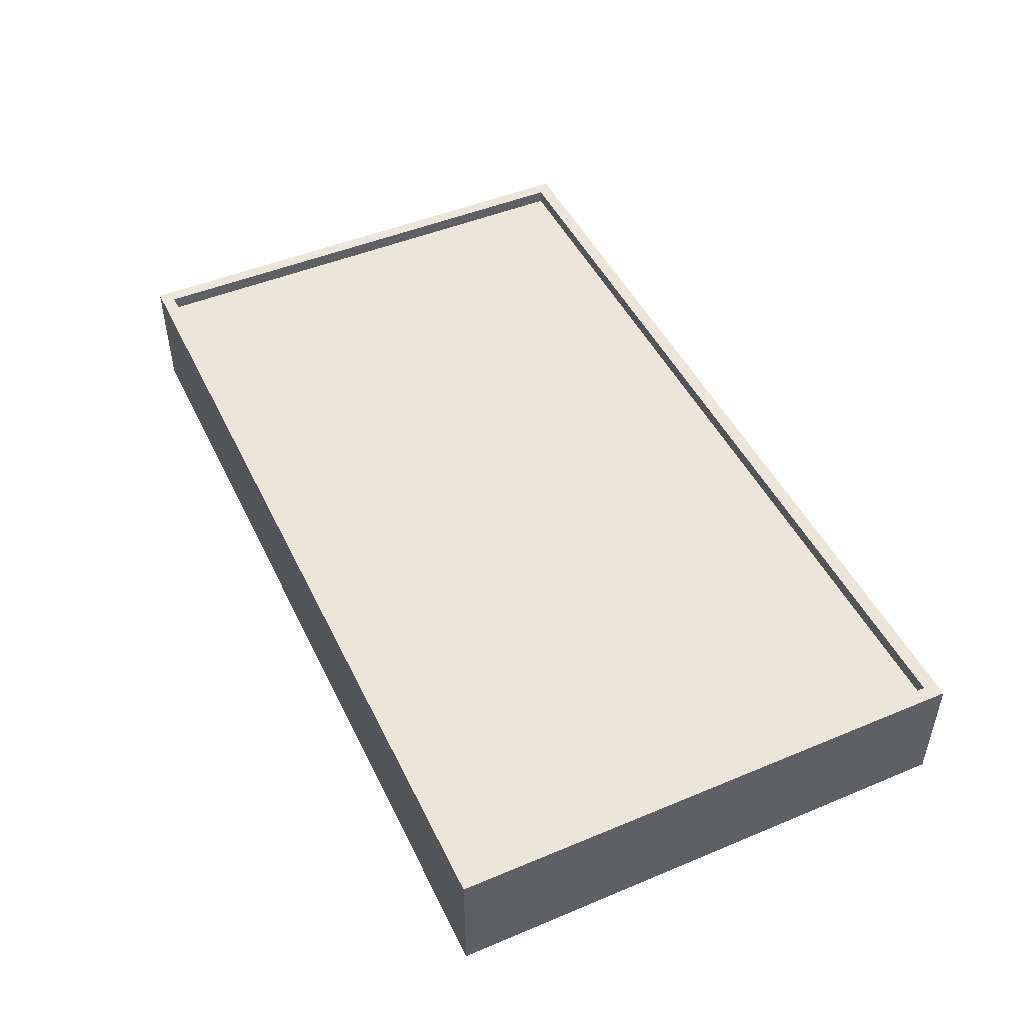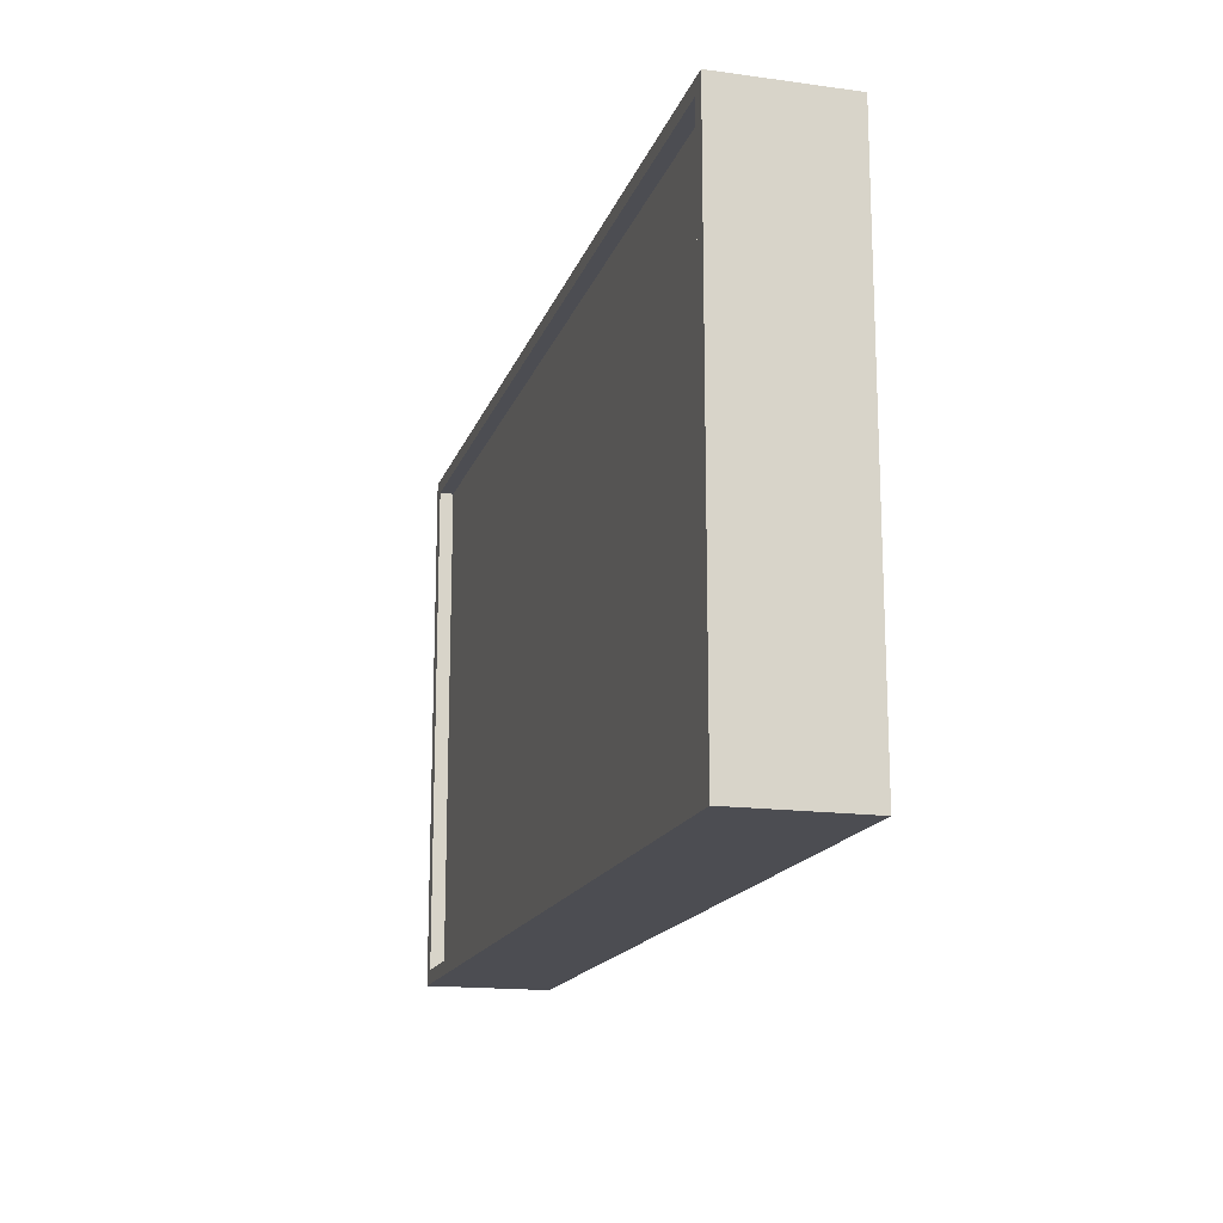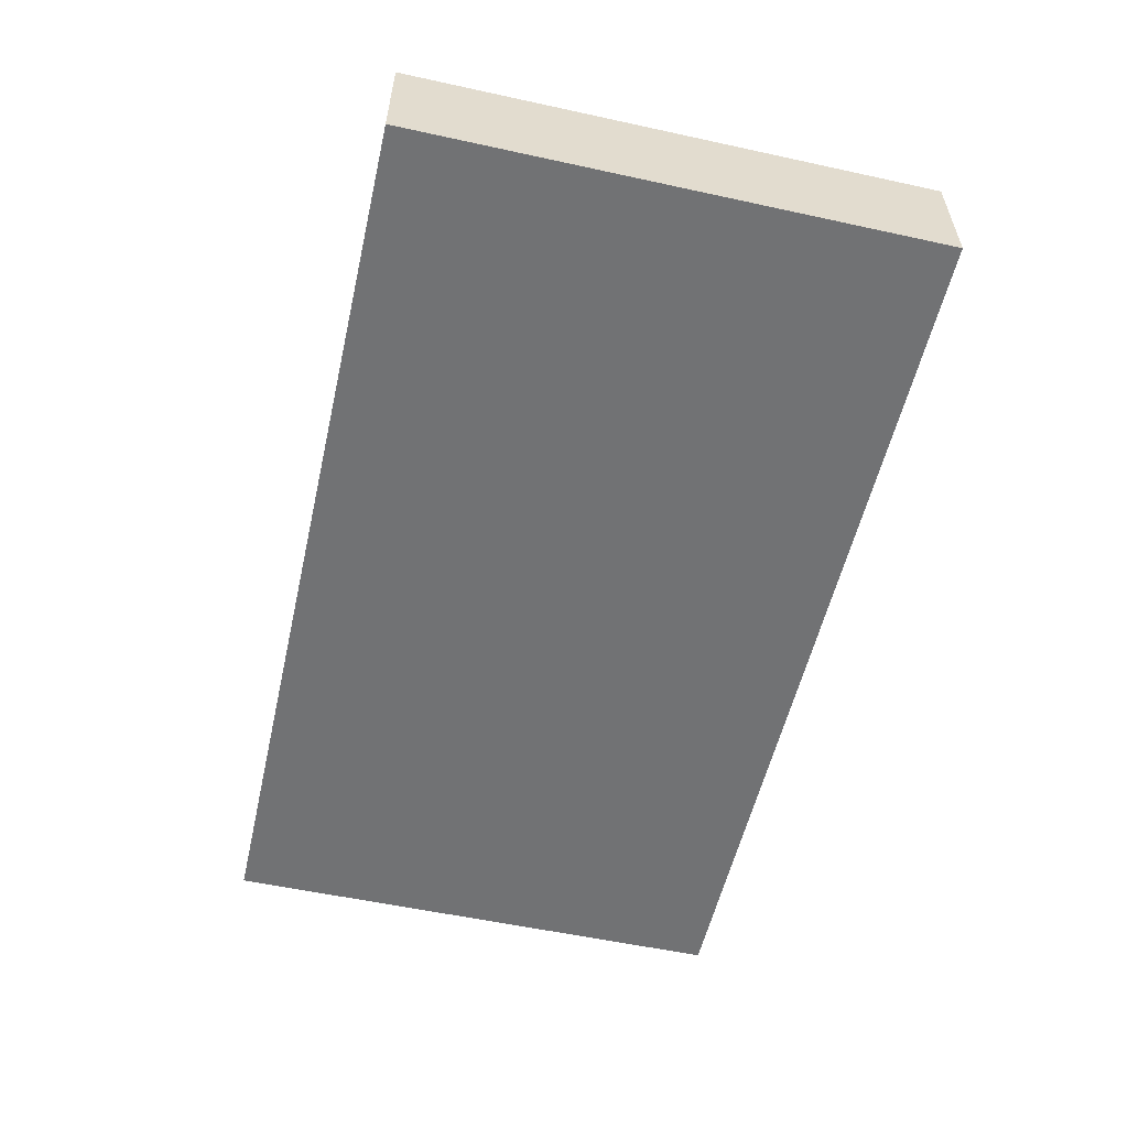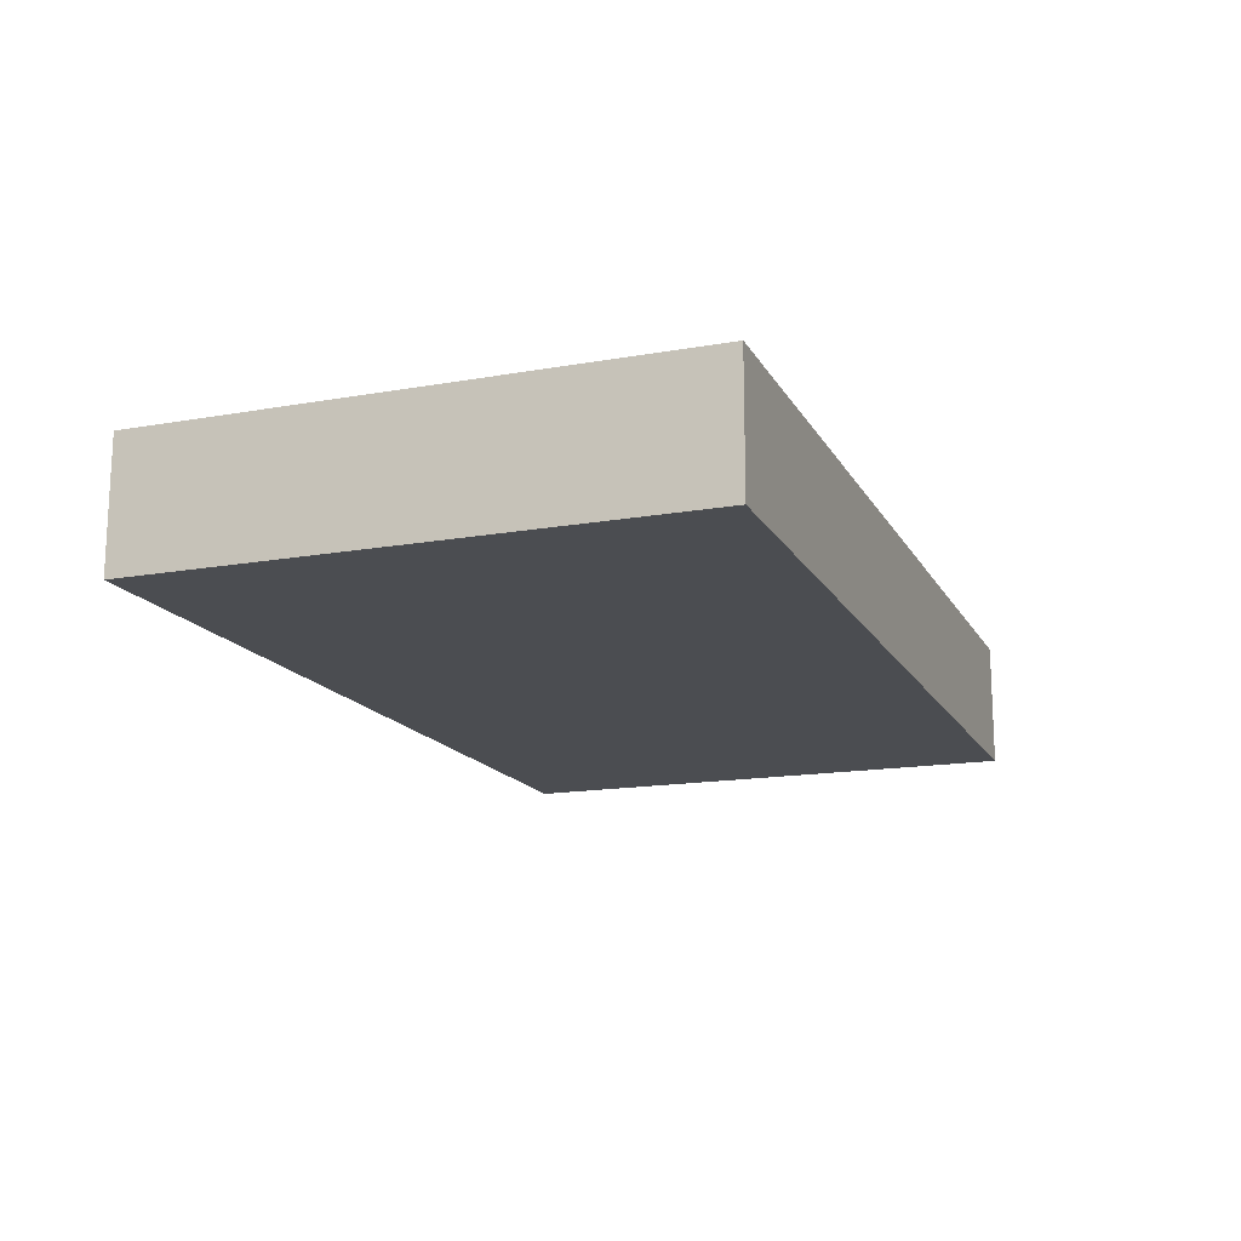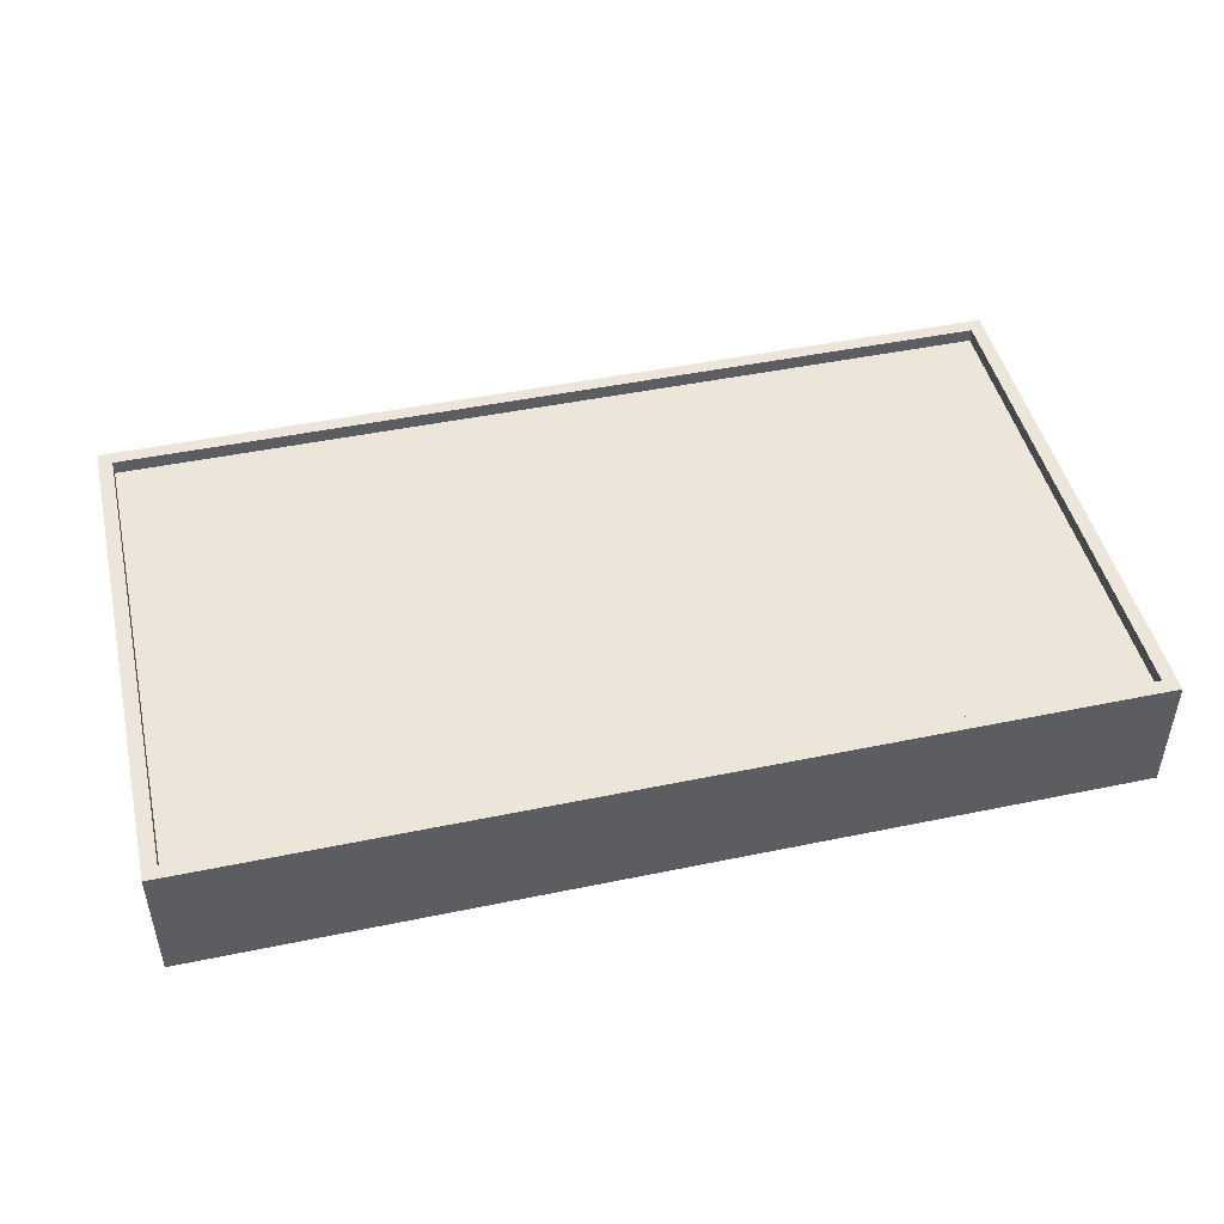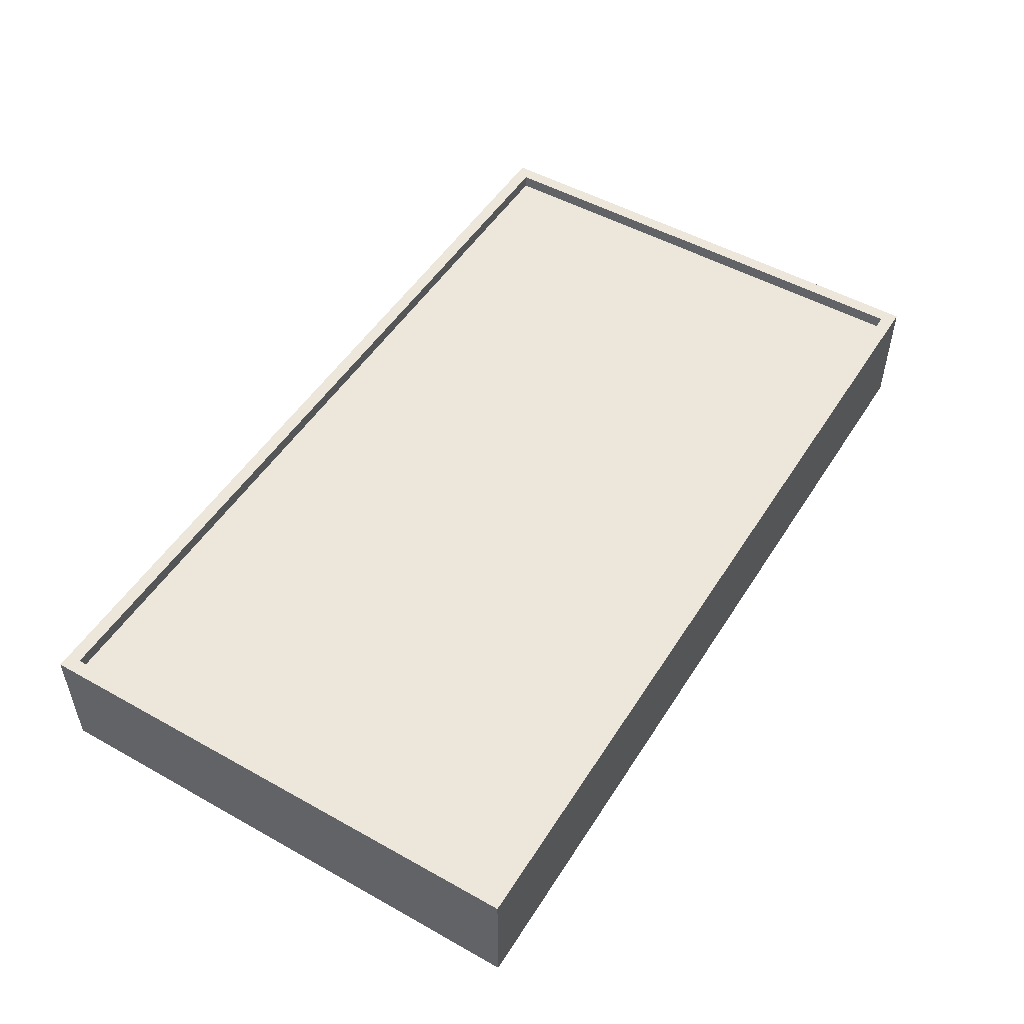
<metadata>
{"format":"obj","ext":"obj","renderer":"f3d","projection":"perspective","resolution":1024,"background":"white","views":[{"elev":47.7,"azim":64.9,"up":"+Z"},{"elev":-16.3,"azim":74.4,"up":"+Y"},{"elev":-55.6,"azim":77.1,"up":"+Z"},{"elev":-15.8,"azim":-69.7,"up":"+Z"},{"elev":46.9,"azim":166.8,"up":"+Z"},{"elev":50.7,"azim":-58.6,"up":"+Z"}]}
</metadata>
<code>
o ObjObject.001
v -3.3 -1.8 0.2353
v -3.3 -1.9 -0.5647
v -3.3 -1.9 0.3353
v -3.3 -1.8 -0.4647
v -3.3 1.8 0.2353
v -3.3 1.8 -0.4647
v -3.3 1.9 0.3353
v -3.3 1.9 -0.5647
v 3.2 1.8 0.3353
v 3.2 -1.8 0.2353
v 3.2 -1.8 0.3353
v 3.2 1.8 0.2353
v -3.2 -1.8 0.3353
v -3.2 -1.8 0.2353
v -3.2 1.8 0.3353
v -3.2 1.8 0.2353
v 3.3 -1.9 0.3353
v 3.3 -1.9 -0.5647
v 3.3 -1.8 0.2353
v 3.3 -1.8 -0.4647
v 3.3 1.8 0.2353
v 3.3 1.8 -0.4647
v 3.3 1.9 0.3353
v 3.3 1.9 -0.5647
v -3.2 -1.8 0.3353
v -3.3 1.9 0.3353
v -3.3 -1.9 0.3353
v -3.2 1.8 0.3353
v 3.2 -1.8 0.3353
v 3.2 1.8 0.3353
v 3.3 -1.9 0.3353
v 3.3 1.9 0.3353
v 3.2 -1.8 0.2353
v -3.2 1.8 0.2353
v -3.2 -1.8 0.2353
v 3.2 1.8 0.2353
v -3.3 -1.9 -0.5647
v -3.3 1.9 -0.5647
v -3.2 -1.8 -0.5647
v -3.2 1.8 -0.5647
v 3.2 -1.8 -0.5647
v 3.2 1.8 -0.5647
v 3.3 -1.9 -0.5647
v 3.3 1.9 -0.5647
v -3.2 -1.9 0.2353
v 3.3 -1.9 0.3353
v -3.3 -1.9 0.3353
v 3.2 -1.9 0.2353
v -3.2 -1.9 -0.4647
v 3.2 -1.9 -0.4647
v -3.3 -1.9 -0.5647
v 3.3 -1.9 -0.5647
v -3.2 1.8 0.2353
v 3.2 1.8 0.3353
v -3.2 1.8 0.3353
v 3.2 1.8 0.2353
v -3.2 -1.8 0.3353
v 3.2 -1.8 0.3353
v -3.2 -1.8 0.2353
v 3.2 -1.8 0.2353
v -3.3 1.9 0.3353
v 3.3 1.9 0.3353
v -3.2 1.9 0.2353
v 3.2 1.9 0.2353
v -3.2 1.9 -0.4647
v 3.2 1.9 -0.4647
v -3.3 1.9 -0.5647
v 3.3 1.9 -0.5647
f 1 2 3
f 4 2 1
f 5 1 3
f 5 4 1
f 6 2 4
f 6 4 5
f 7 5 3
f 7 6 5
f 8 2 6
f 8 6 7
f 9 10 11
f 12 10 9
f 13 14 15
f 15 14 16
f 17 18 19
f 19 18 20
f 17 19 21
f 19 20 21
f 20 18 22
f 21 20 22
f 17 21 23
f 21 22 23
f 22 18 24
f 23 22 24
f 25 26 27
f 28 26 25
f 29 25 27
f 30 26 28
f 31 29 27
f 31 30 29
f 32 26 30
f 32 30 31
f 33 34 35
f 36 34 33
f 37 38 39
f 39 38 40
f 37 39 41
f 39 40 41
f 40 38 42
f 41 40 42
f 37 41 43
f 41 42 43
f 42 38 44
f 43 42 44
f 45 46 47
f 48 46 45
f 49 45 47
f 49 48 45
f 50 46 48
f 50 48 49
f 51 49 47
f 51 50 49
f 52 46 50
f 52 50 51
f 53 54 55
f 56 54 53
f 57 58 59
f 59 58 60
f 61 62 63
f 63 62 64
f 61 63 65
f 63 64 65
f 64 62 66
f 65 64 66
f 61 65 67
f 65 66 67
f 66 62 68
f 67 66 68

</code>
